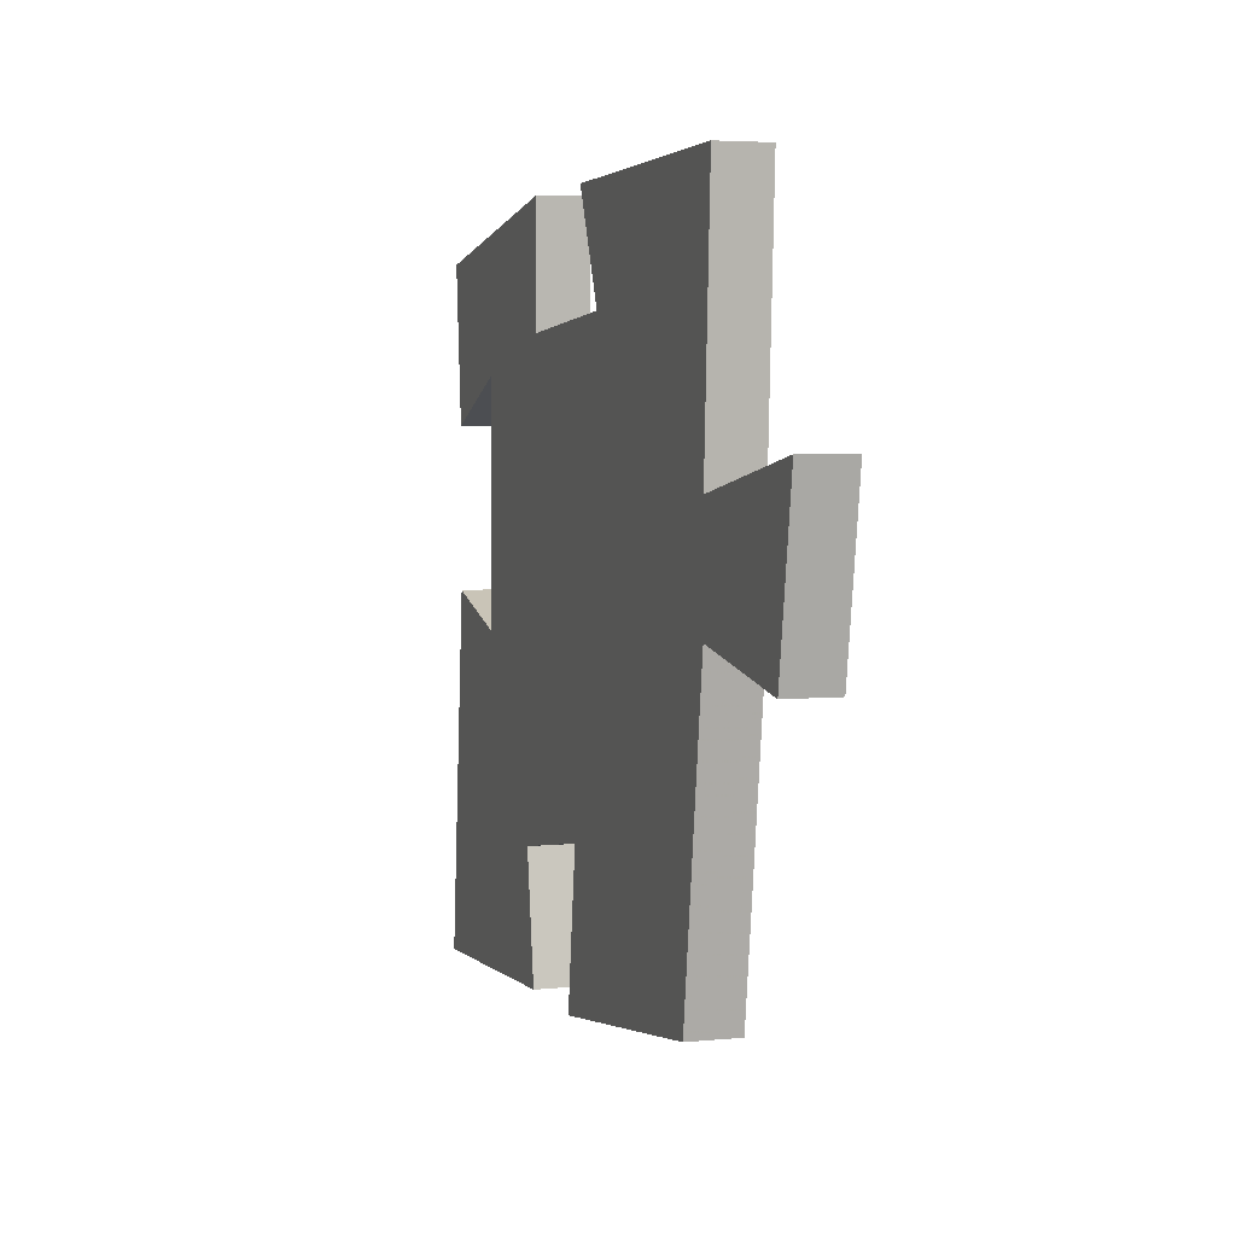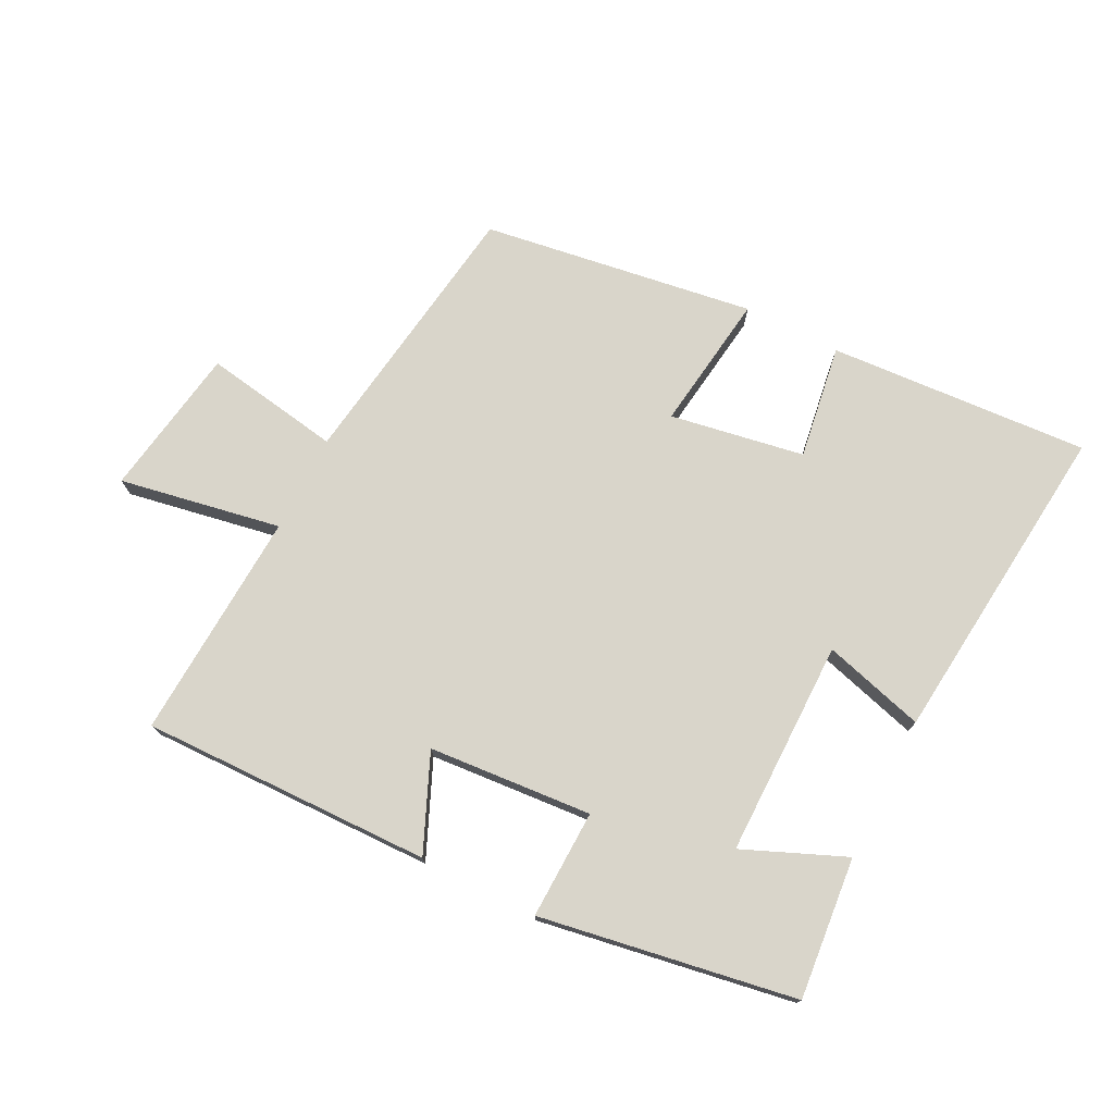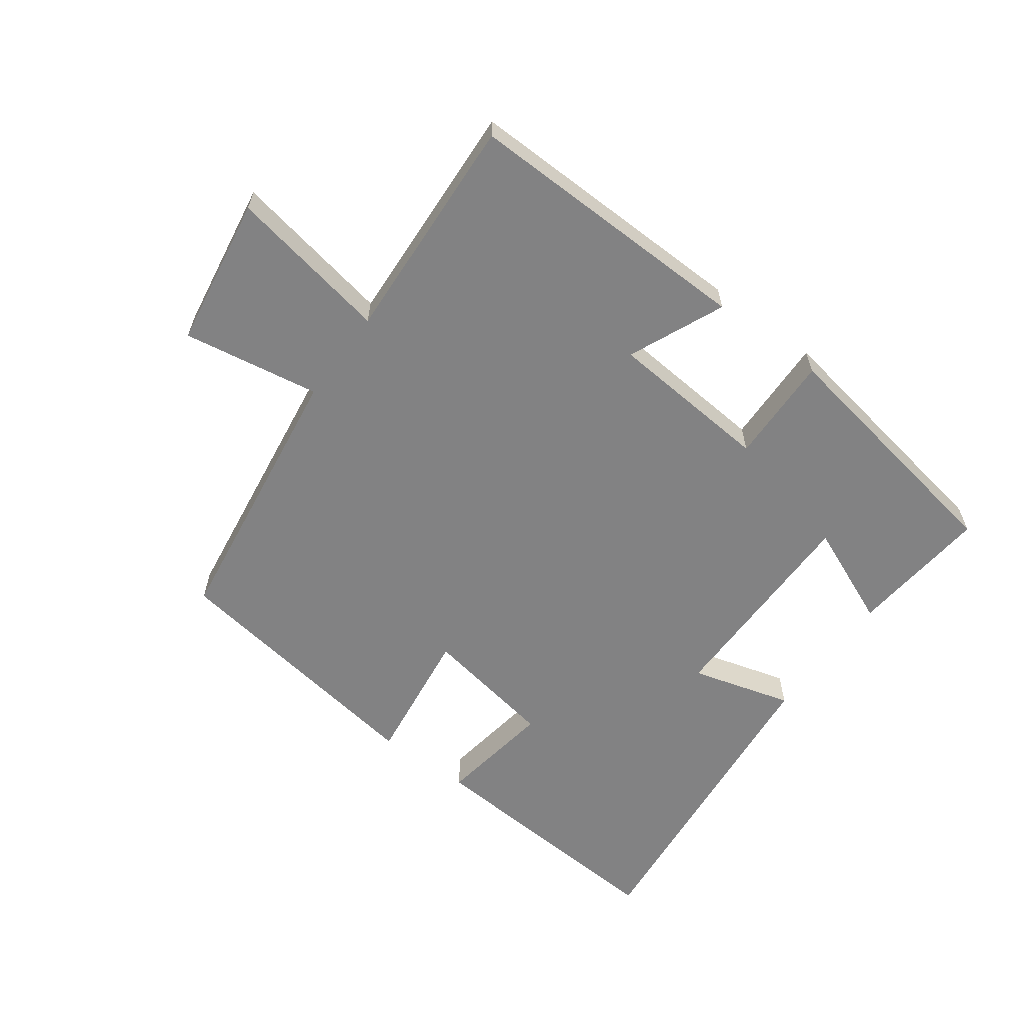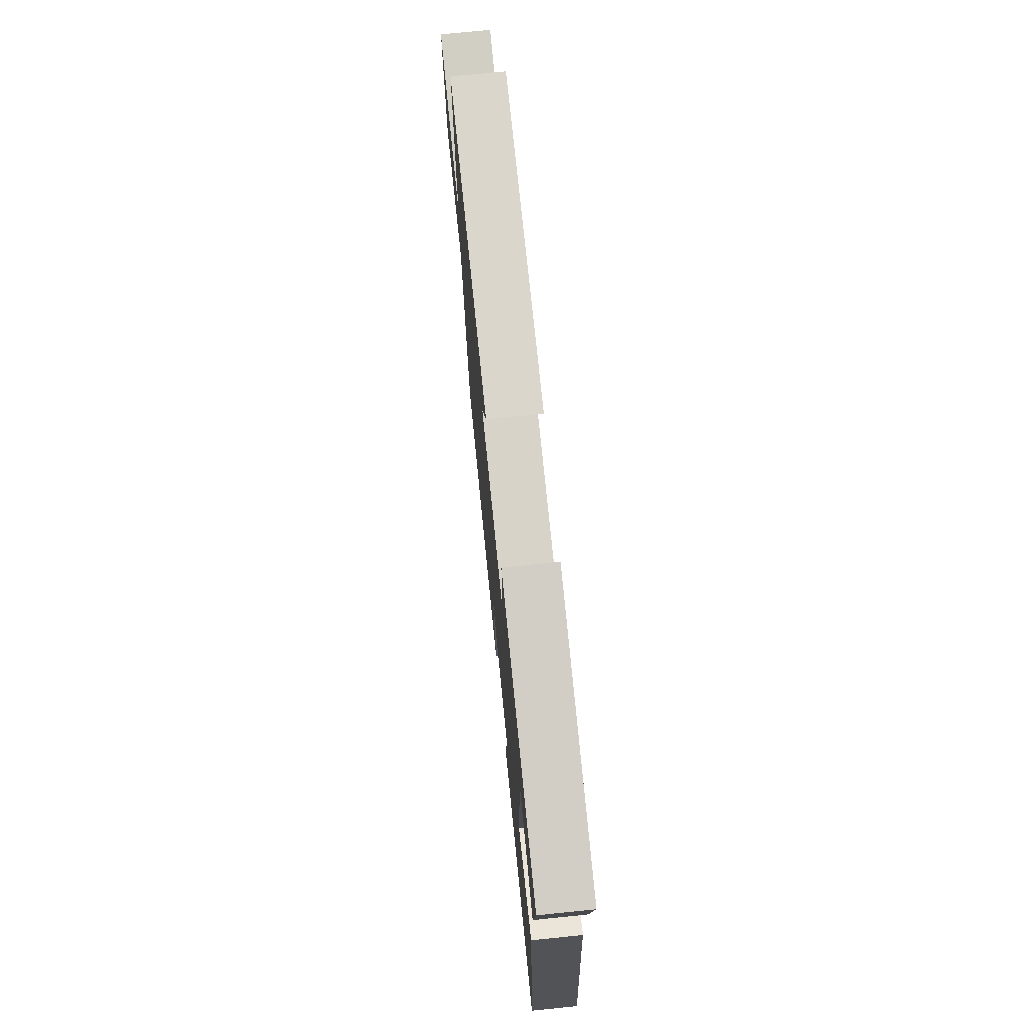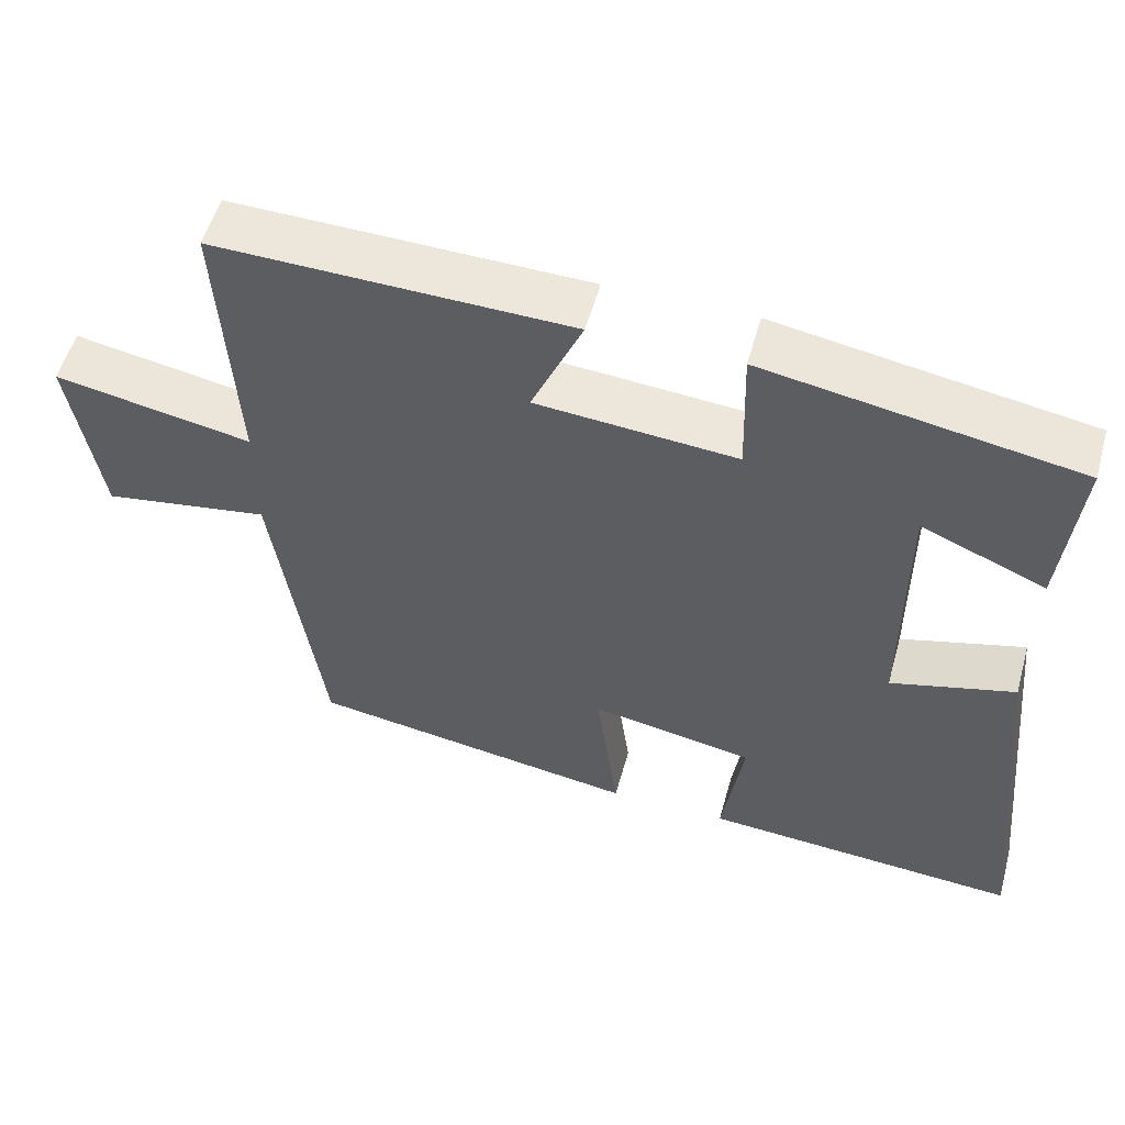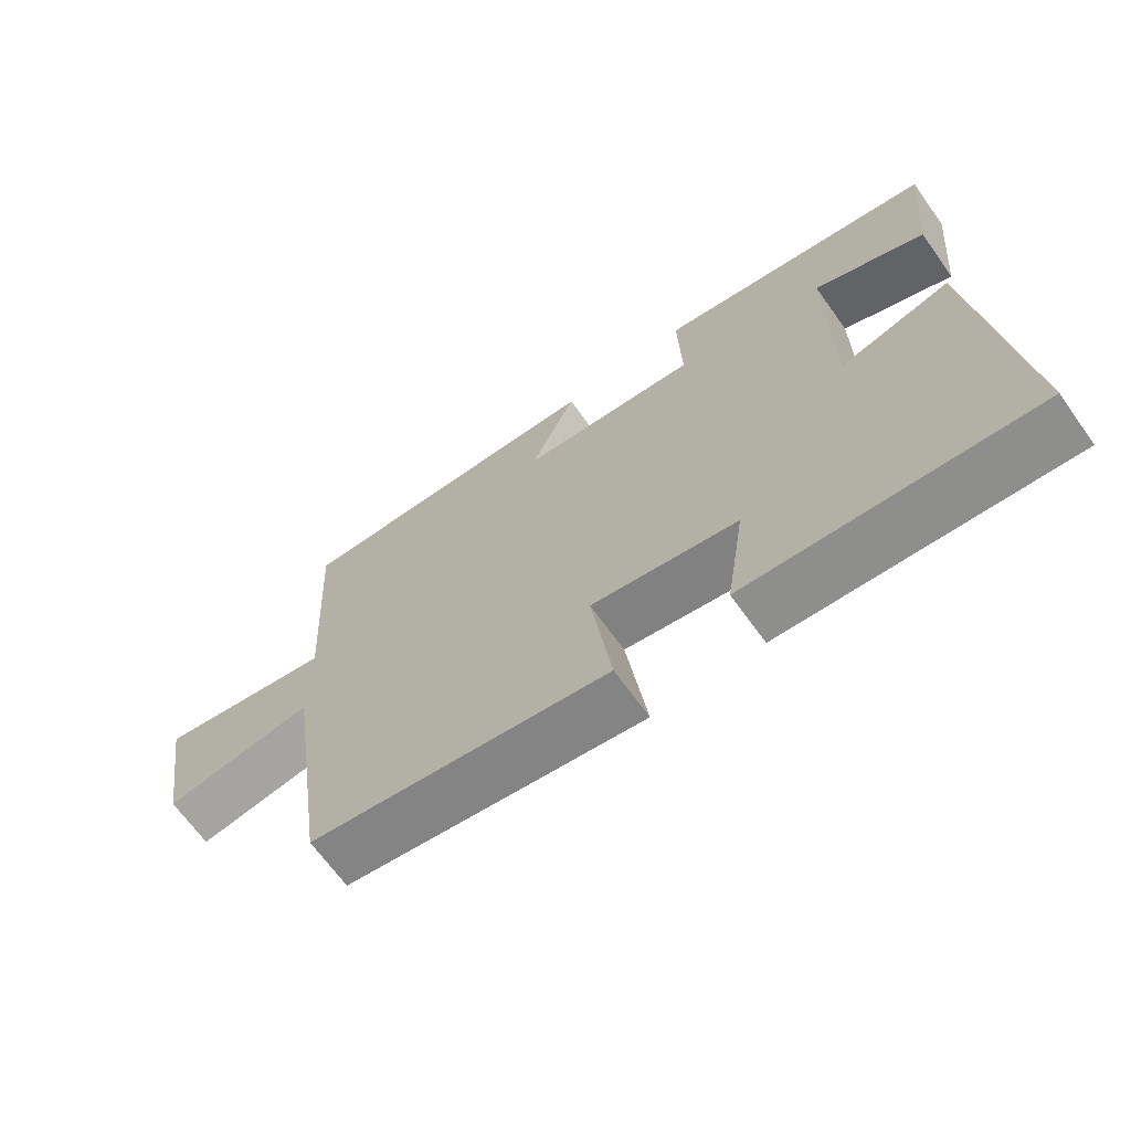
<metadata>
{"format":"obj","ext":"obj","renderer":"f3d","projection":"perspective","resolution":1024,"background":"white","views":[{"elev":4.5,"azim":-107.7,"up":"+Z"},{"elev":74.7,"azim":26.9,"up":"+Y"},{"elev":-60.9,"azim":-36.4,"up":"+Y"},{"elev":73.0,"azim":84.2,"up":"+Z"},{"elev":54.5,"azim":15.6,"up":"+Z"},{"elev":-67.4,"azim":35.6,"up":"+Z"}]}
</metadata>
<code>
v -0.52 0.07 0.509
v -0.065 0.07 0.5
v -0.13 0.07 0.35
v 0.126 0.07 0.33
v 0.121 0.07 0.5
v 0.521 0.07 0.433
v 0.5 0.07 0.212
v 0.341 0.07 0.279
v 0.341 0.07 -0.059
v 0.5 0.07 -0.014
v 0.552 0.07 -0.526
v 0.143 0.07 -0.5
v 0.17 0.07 -0.32
v -0.04 0.07 -0.284
v -0.011 0.07 -0.5
v -0.438 0.07 -0.437
v -0.5 0.07 -0.004
v -0.715 0.07 -0.04
v -0.753 0.07 0.196
v -0.5 0.07 0.15
v -0.52 0 0.509
v -0.065 0 0.5
v -0.13 0 0.35
v 0.126 0 0.33
v 0.121 0 0.5
v 0.521 0 0.433
v 0.5 0 0.212
v 0.341 0 0.279
v 0.341 0 -0.059
v 0.5 0 -0.014
v 0.552 0 -0.526
v 0.143 0 -0.5
v 0.17 0 -0.32
v -0.04 0 -0.284
v -0.011 0 -0.5
v -0.438 0 -0.437
v -0.5 0 -0.004
v -0.715 0 -0.04
v -0.753 0 0.196
v -0.5 0 0.15
f 17 18 19 20
f 16 17 20
f 15 16 20
f 14 15 20
f 13 14 20 1
f 11 12 13
f 10 11 13
f 9 10 13
f 8 9 13
f 5 6 7 8
f 4 5 8 13
f 3 4 13
f 1 2 3
f 1 3 13
f 40 39 38 37
f 40 37 36
f 40 36 35
f 40 35 34
f 21 40 34 33
f 33 32 31
f 33 31 30
f 33 30 29
f 33 29 28
f 28 27 26 25
f 33 28 25 24
f 33 24 23
f 23 22 21
f 33 23 21
f 1 21 22 2
f 2 22 23 3
f 3 23 24 4
f 4 24 25 5
f 5 25 26 6
f 6 26 27 7
f 7 27 28 8
f 8 28 29 9
f 9 29 30 10
f 10 30 31 11
f 11 31 32 12
f 12 32 33 13
f 13 33 34 14
f 14 34 35 15
f 15 35 36 16
f 16 36 37 17
f 17 37 38 18
f 18 38 39 19
f 19 39 40 20
f 20 40 21 1

</code>
